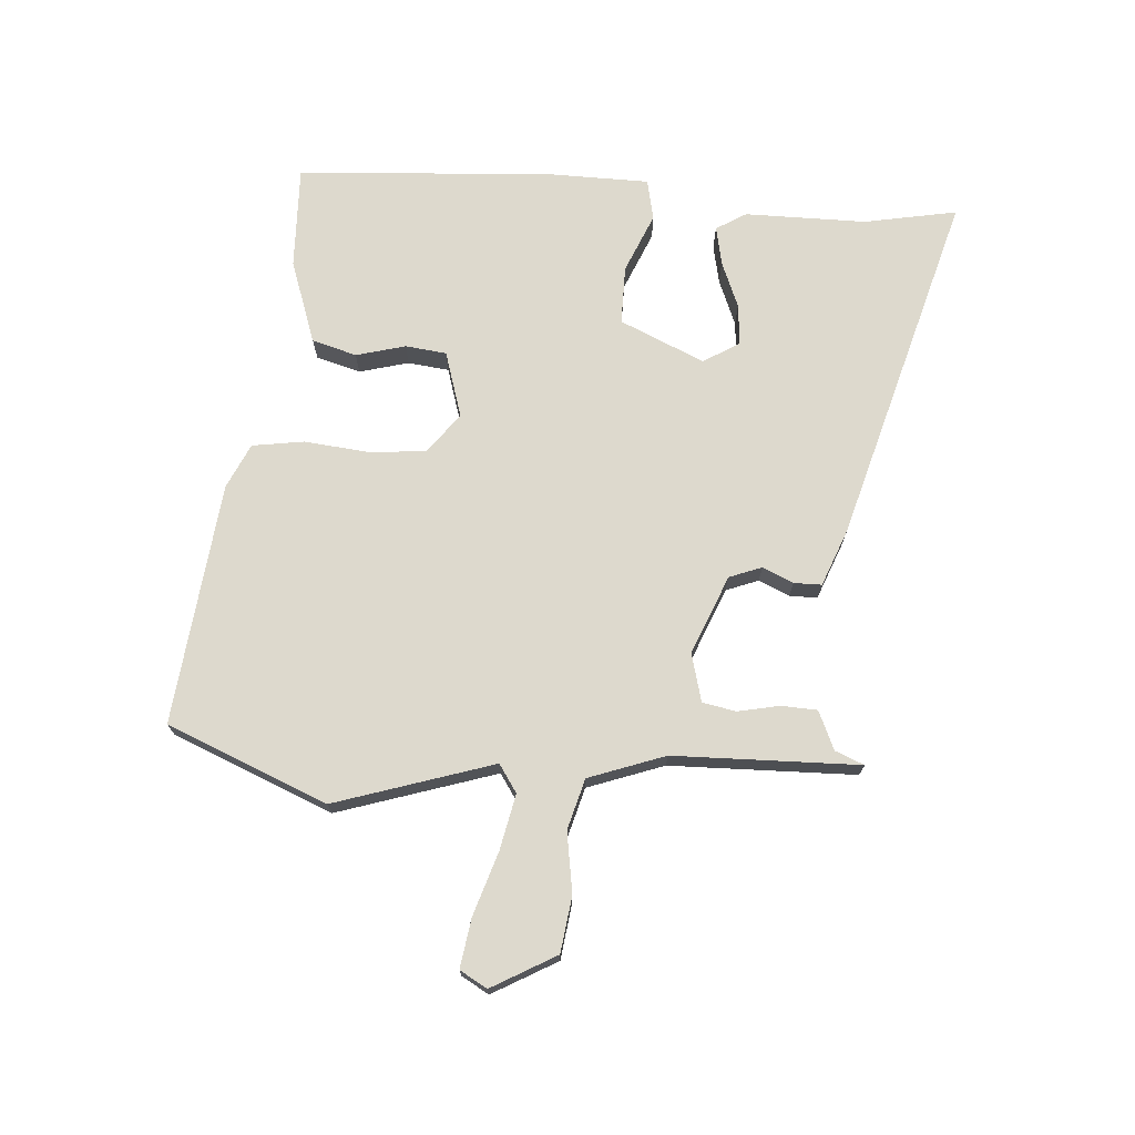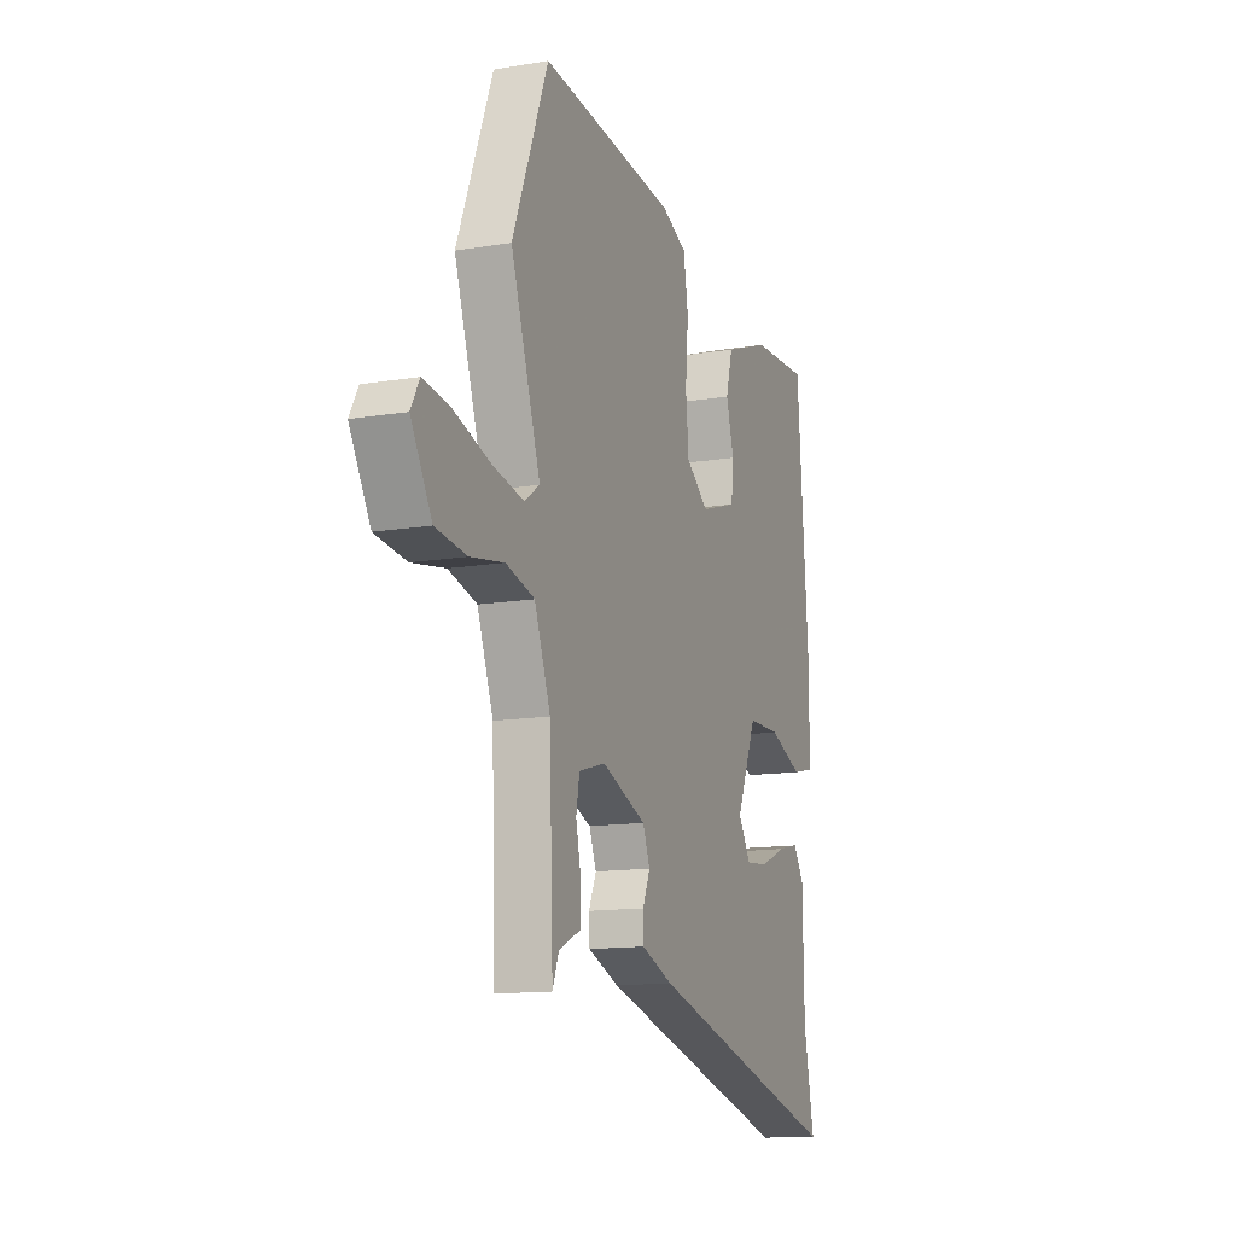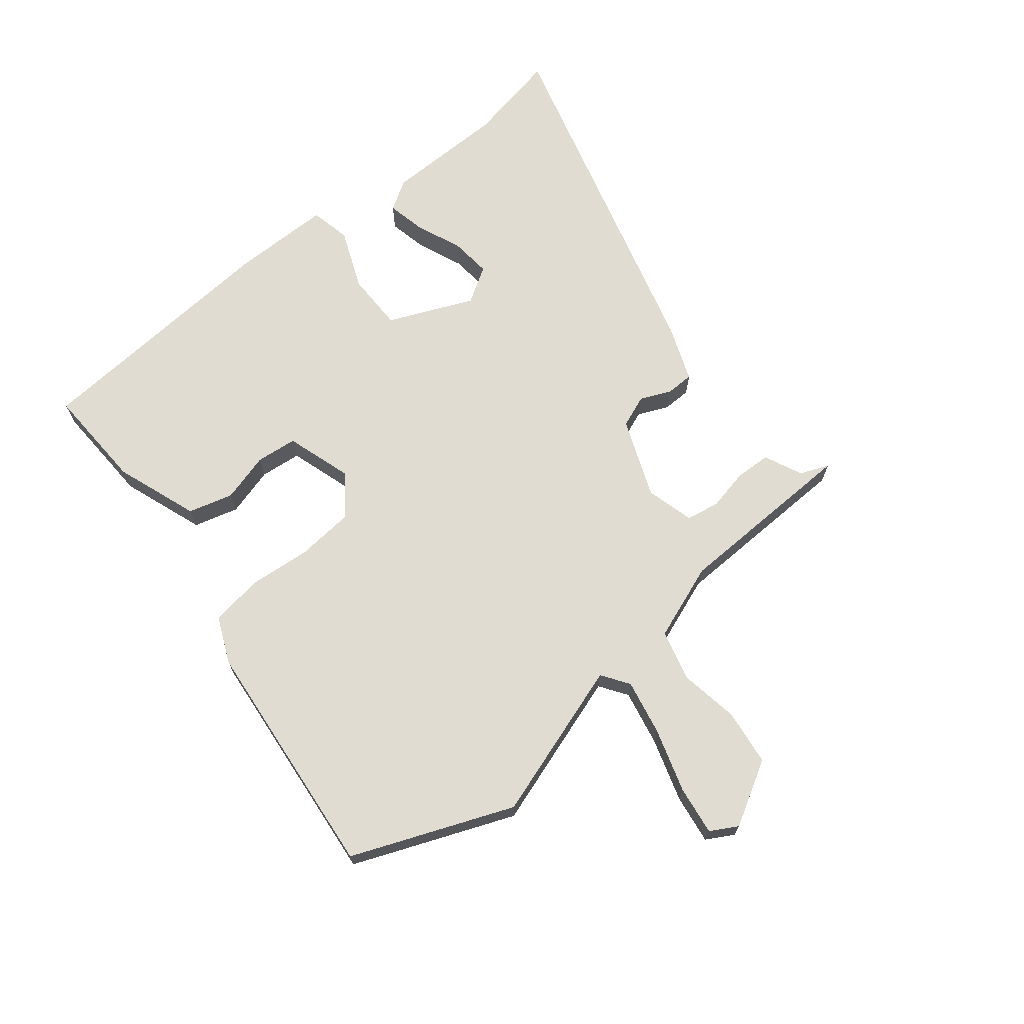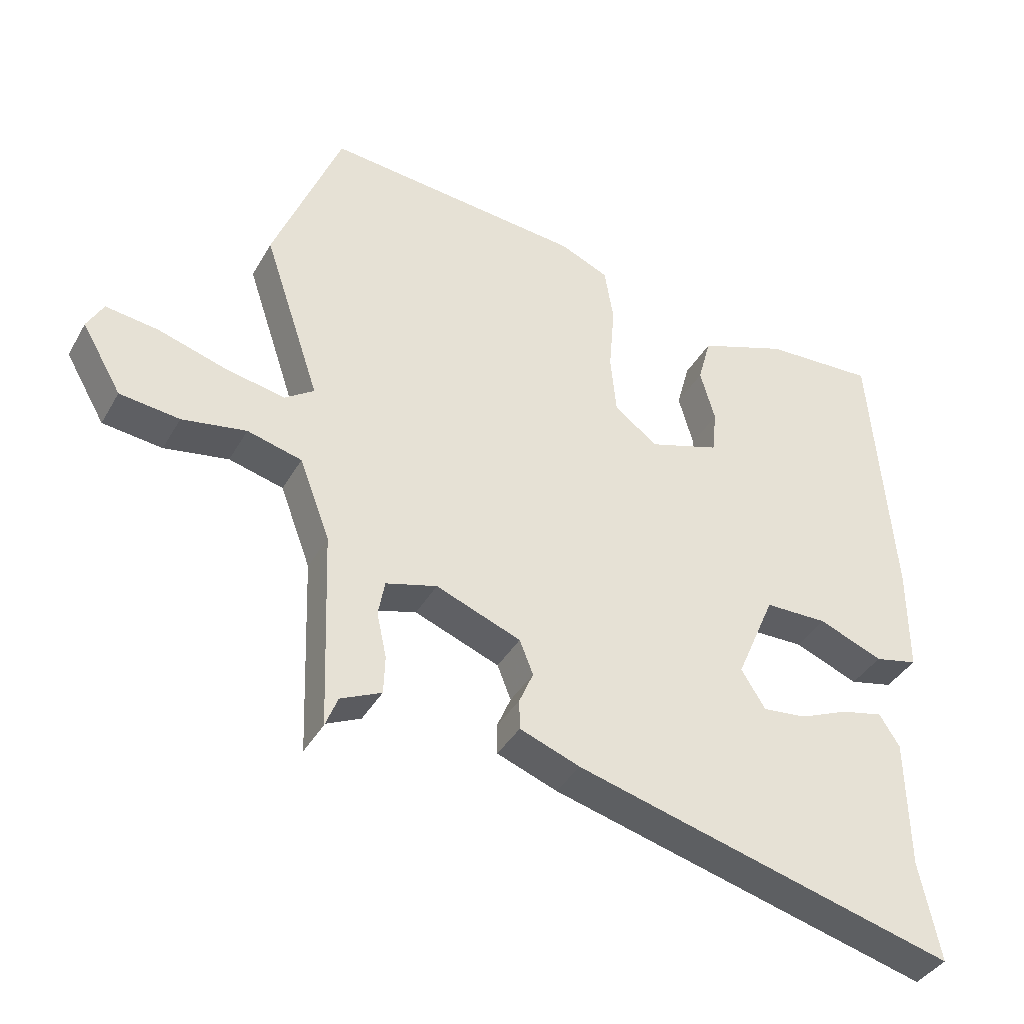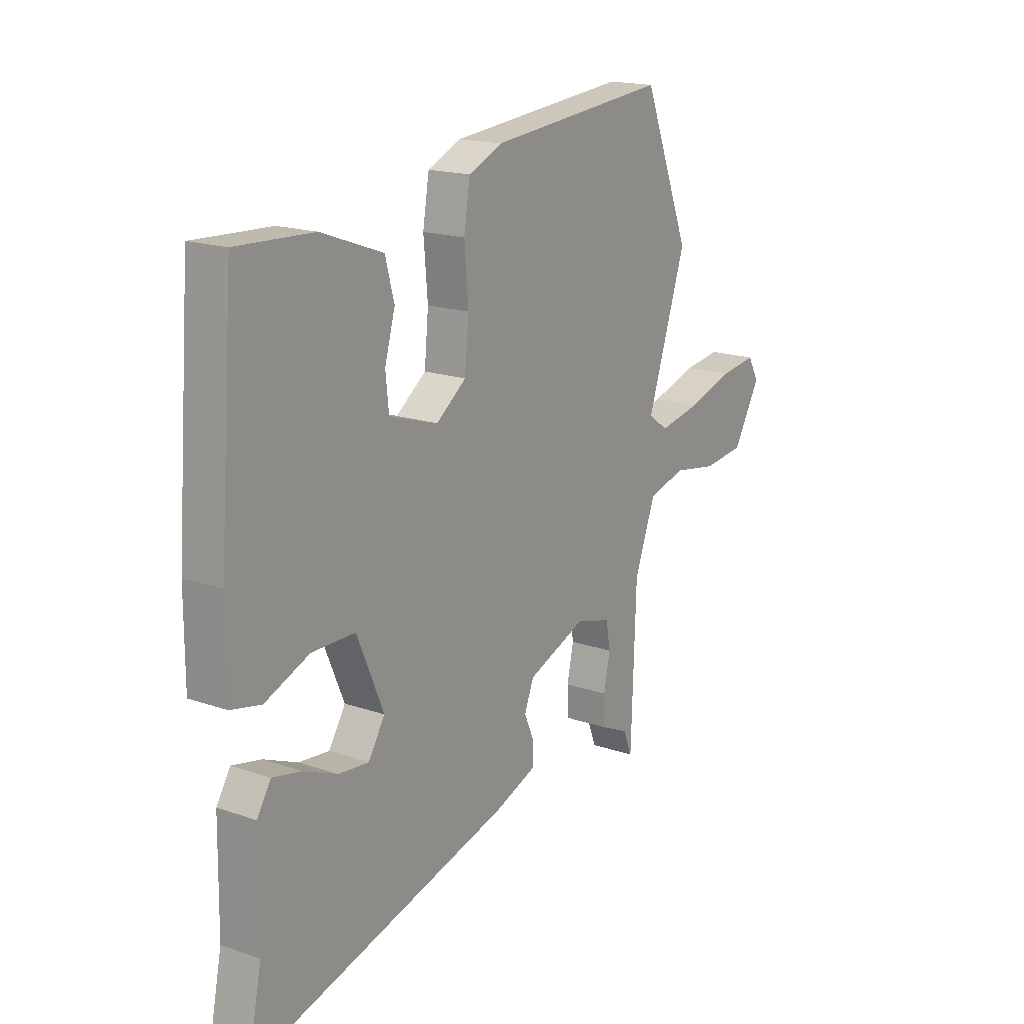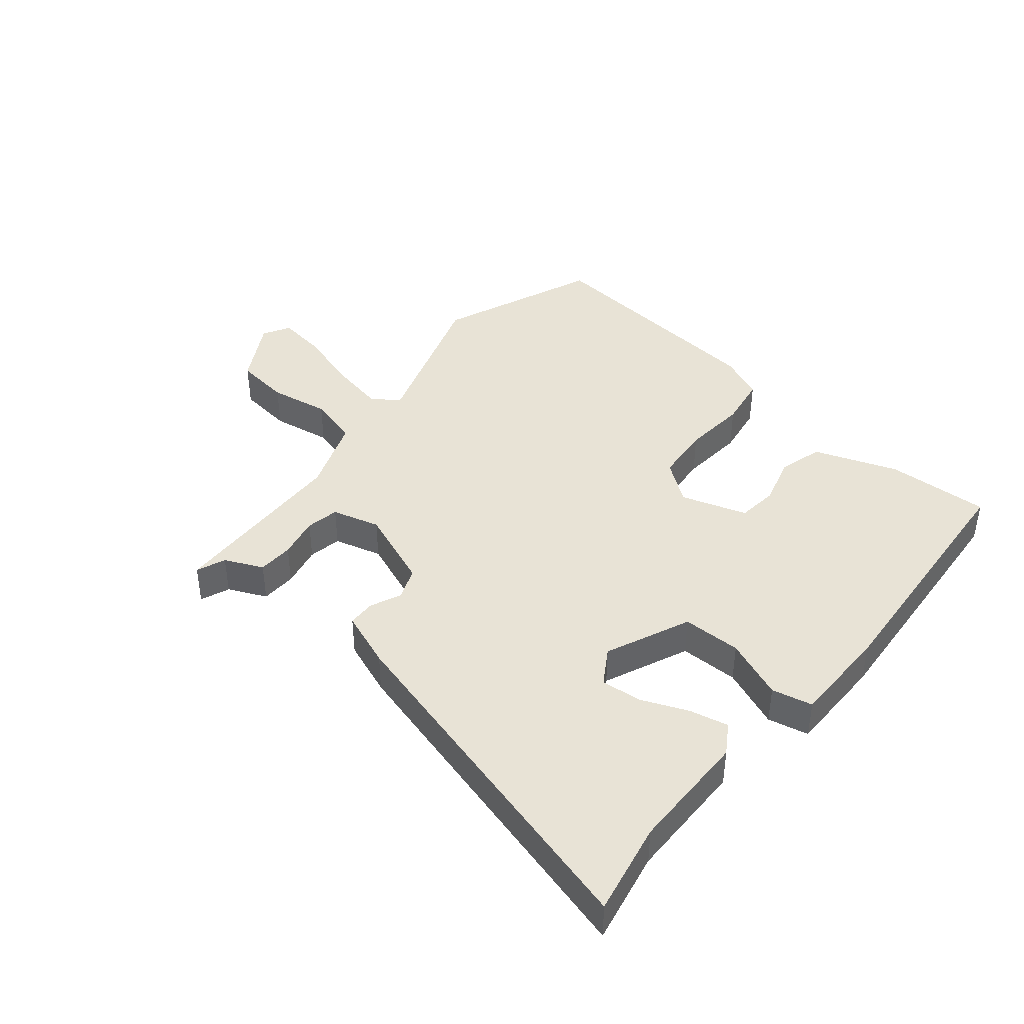
<metadata>
{"format":"obj","ext":"obj","renderer":"f3d","projection":"perspective","resolution":1024,"background":"white","views":[{"elev":72.0,"azim":94.9,"up":"+Y"},{"elev":-13.2,"azim":110.9,"up":"+Z"},{"elev":69.1,"azim":51.4,"up":"+Y"},{"elev":-38.7,"azim":153.1,"up":"+Z"},{"elev":17.6,"azim":-55.6,"up":"+Z"},{"elev":41.8,"azim":-140.2,"up":"+Y"}]}
</metadata>
<code>
v 0.443 0.07 -0.52
v 0.424 0.07 -0.472
v 0.361 0.07 -0.443
v 0.359 0.07 -0.384
v 0.374 0.07 -0.315
v 0.364 0.07 -0.26
v 0.285 0.07 -0.238
v 0.154 0.07 -0.289
v 0.133 0.07 -0.342
v 0.155 0.07 -0.393
v 0.154 0.07 -0.439
v 0.061 0.07 -0.474
v -0.527 0.07 -0.632
v -0.496 0.07 -0.479
v -0.493 0.07 -0.278
v -0.462 0.07 -0.229
v -0.398 0.07 -0.243
v -0.322 0.07 -0.275
v -0.254 0.07 -0.282
v -0.217 0.07 -0.223
v -0.277 0.07 -0.083
v -0.374 0.07 -0.082
v -0.473 0.07 -0.122
v -0.54 0.07 -0.107
v -0.54 0.07 0.057
v -0.507 0.07 0.483
v -0.336 0.07 0.475
v -0.199 0.07 0.425
v -0.179 0.07 0.351
v -0.202 0.07 0.27
v -0.195 0.07 0.202
v -0.086 0.07 0.167
v -0.019 0.07 0.217
v -0.01 0.07 0.311
v -0.019 0.07 0.417
v -0.005 0.07 0.502
v 0.07 0.07 0.535
v 0.471 0.07 0.573
v 0.576 0.07 0.308
v 0.489 0.07 0.048
v 0.534 0.07 0.017
v 0.626 0.07 0.035
v 0.731 0.07 0.067
v 0.812 0.07 0.078
v 0.837 0.07 0.033
v 0.776 0.07 -0.072
v 0.684 0.07 -0.083
v 0.585 0.07 -0.066
v 0.501 0.07 -0.088
v 0.454 0.07 -0.213
v 0.443 0 -0.52
v 0.424 0 -0.472
v 0.361 0 -0.443
v 0.359 0 -0.384
v 0.374 0 -0.315
v 0.364 0 -0.26
v 0.285 0 -0.238
v 0.154 0 -0.289
v 0.133 0 -0.342
v 0.155 0 -0.393
v 0.154 0 -0.439
v 0.061 0 -0.474
v -0.527 0 -0.632
v -0.496 0 -0.479
v -0.493 0 -0.278
v -0.462 0 -0.229
v -0.398 0 -0.243
v -0.322 0 -0.275
v -0.254 0 -0.282
v -0.217 0 -0.223
v -0.277 0 -0.083
v -0.374 0 -0.082
v -0.473 0 -0.122
v -0.54 0 -0.107
v -0.54 0 0.057
v -0.507 0 0.483
v -0.336 0 0.475
v -0.199 0 0.425
v -0.179 0 0.351
v -0.202 0 0.27
v -0.195 0 0.202
v -0.086 0 0.167
v -0.019 0 0.217
v -0.01 0 0.311
v -0.019 0 0.417
v -0.005 0 0.502
v 0.07 0 0.535
v 0.471 0 0.573
v 0.576 0 0.308
v 0.489 0 0.048
v 0.534 0 0.017
v 0.626 0 0.035
v 0.731 0 0.067
v 0.812 0 0.078
v 0.837 0 0.033
v 0.776 0 -0.072
v 0.684 0 -0.083
v 0.585 0 -0.066
v 0.501 0 -0.088
v 0.454 0 -0.213
f 45 46 47 48
f 45 48 49
f 42 43 44 45
f 41 42 45 49
f 40 41 49 50
f 38 39 40
f 37 38 40 50
f 34 35 36 37
f 33 34 37 50
f 27 28 29 30
f 27 30 31
f 26 27 31
f 25 26 31
f 22 23 24 25
f 21 22 25 31
f 20 21 31 32
f 15 16 17 18
f 14 15 18 19
f 13 14 19
f 12 13 19
f 9 10 11 12
f 8 9 12 19
f 7 8 19 20
f 2 3 4 5
f 2 5 6
f 1 2 6
f 50 1 6
f 33 50 6 7
f 7 20 32 33
f 98 97 96 95
f 99 98 95
f 95 94 93 92
f 99 95 92 91
f 100 99 91 90
f 90 89 88
f 100 90 88 87
f 87 86 85 84
f 100 87 84 83
f 80 79 78 77
f 81 80 77
f 81 77 76
f 81 76 75
f 75 74 73 72
f 81 75 72 71
f 82 81 71 70
f 68 67 66 65
f 69 68 65 64
f 69 64 63
f 69 63 62
f 62 61 60 59
f 69 62 59 58
f 70 69 58 57
f 55 54 53 52
f 56 55 52
f 56 52 51
f 56 51 100
f 57 56 100 83
f 83 82 70 57
f 1 51 52 2
f 2 52 53 3
f 3 53 54 4
f 4 54 55 5
f 5 55 56 6
f 6 56 57 7
f 7 57 58 8
f 8 58 59 9
f 9 59 60 10
f 10 60 61 11
f 11 61 62 12
f 12 62 63 13
f 13 63 64 14
f 14 64 65 15
f 15 65 66 16
f 16 66 67 17
f 17 67 68 18
f 18 68 69 19
f 19 69 70 20
f 20 70 71 21
f 21 71 72 22
f 22 72 73 23
f 23 73 74 24
f 24 74 75 25
f 25 75 76 26
f 26 76 77 27
f 27 77 78 28
f 28 78 79 29
f 29 79 80 30
f 30 80 81 31
f 31 81 82 32
f 32 82 83 33
f 33 83 84 34
f 34 84 85 35
f 35 85 86 36
f 36 86 87 37
f 37 87 88 38
f 38 88 89 39
f 39 89 90 40
f 40 90 91 41
f 41 91 92 42
f 42 92 93 43
f 43 93 94 44
f 44 94 95 45
f 45 95 96 46
f 46 96 97 47
f 47 97 98 48
f 48 98 99 49
f 49 99 100 50
f 50 100 51 1

</code>
